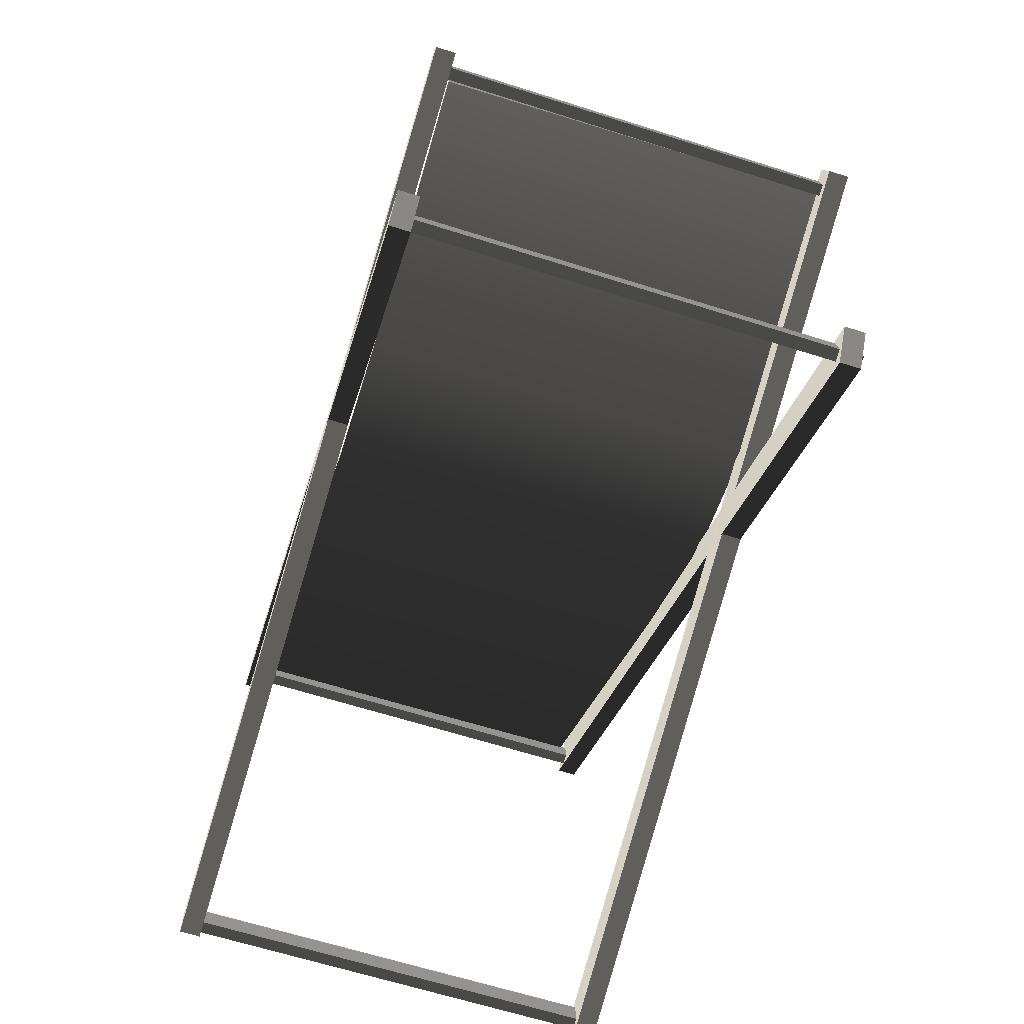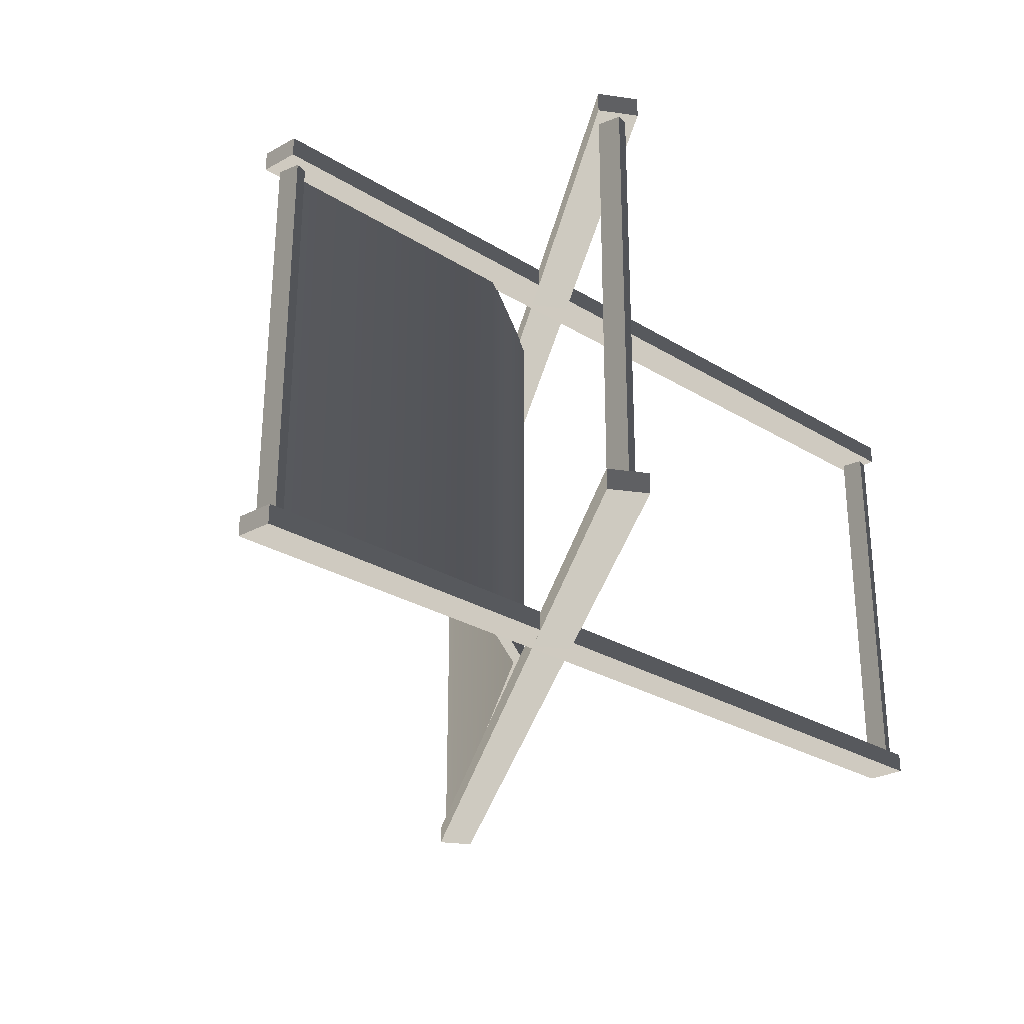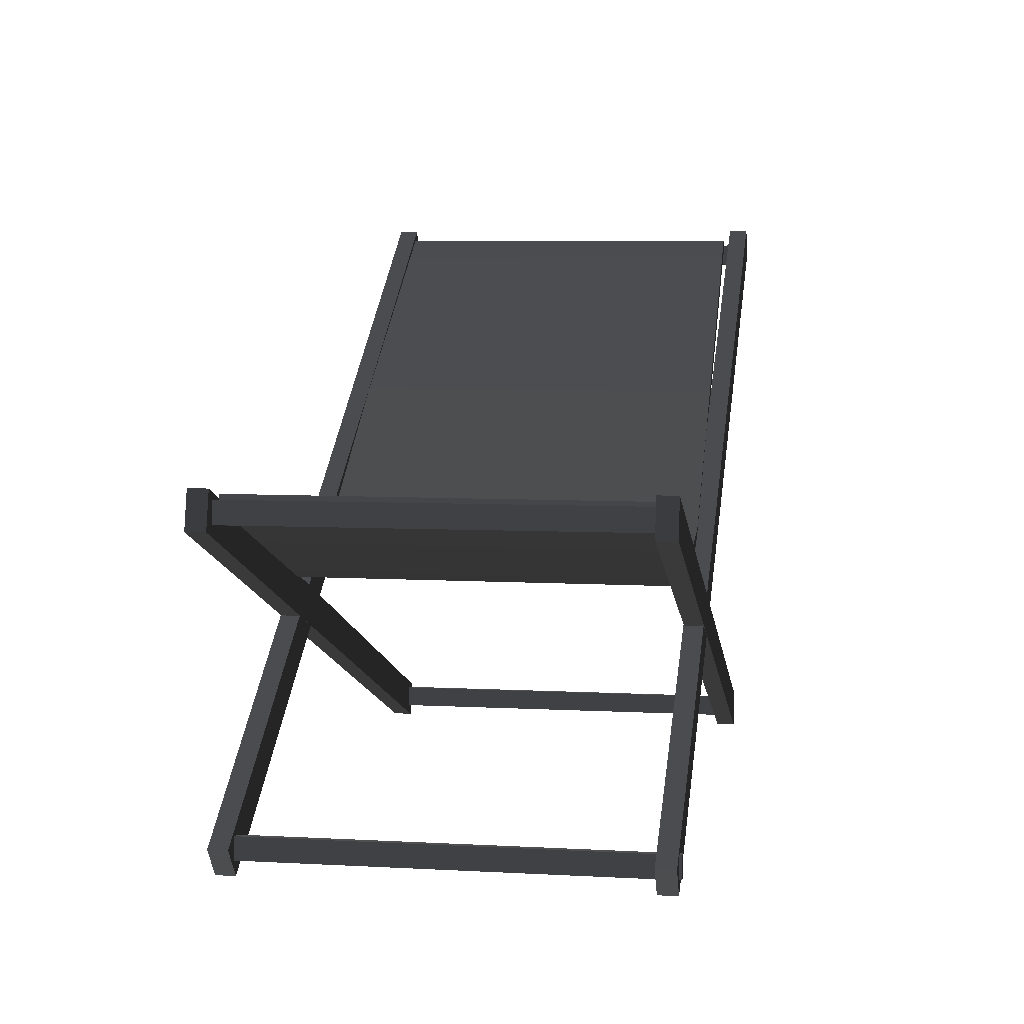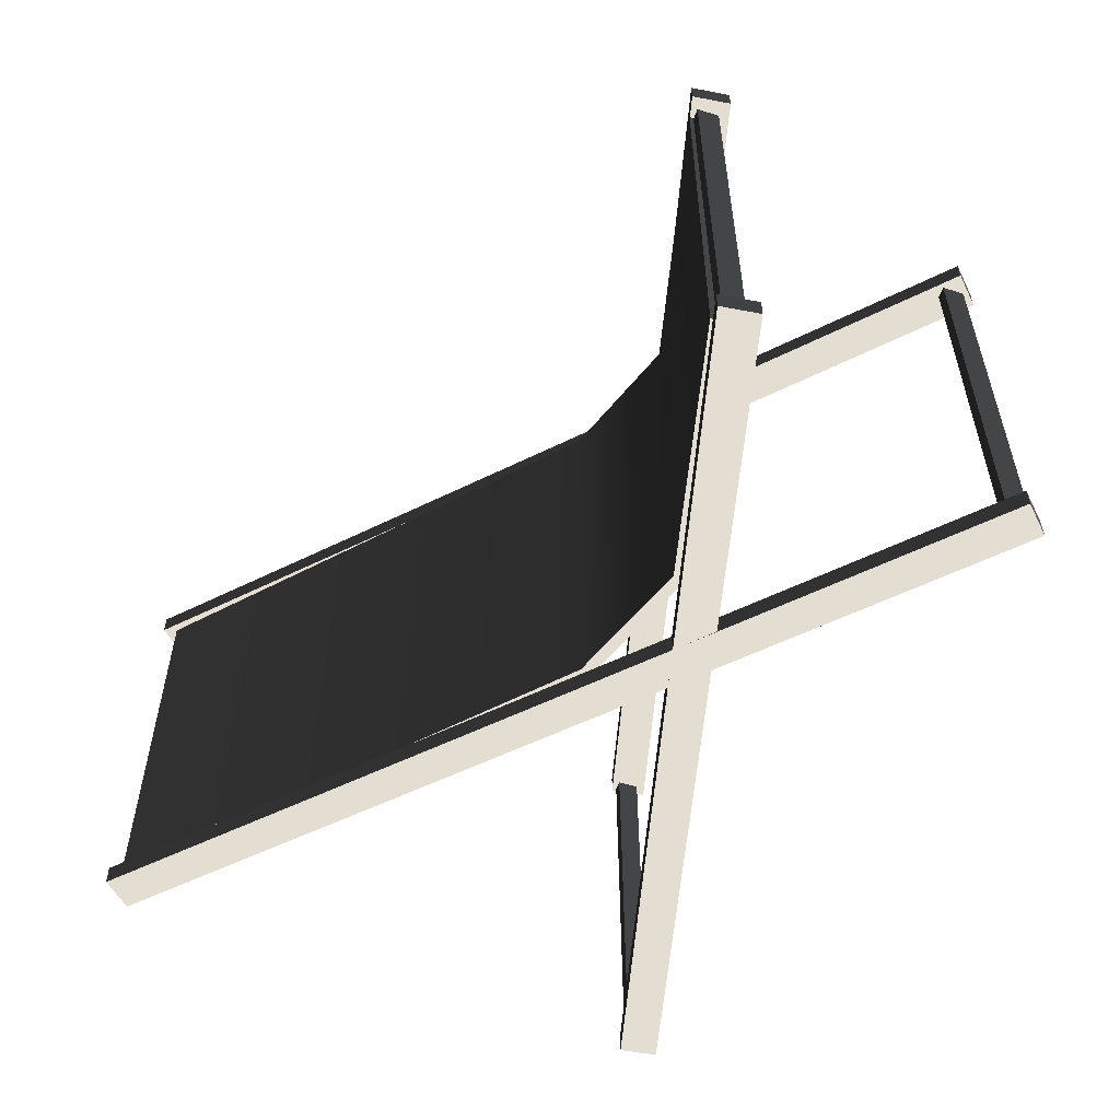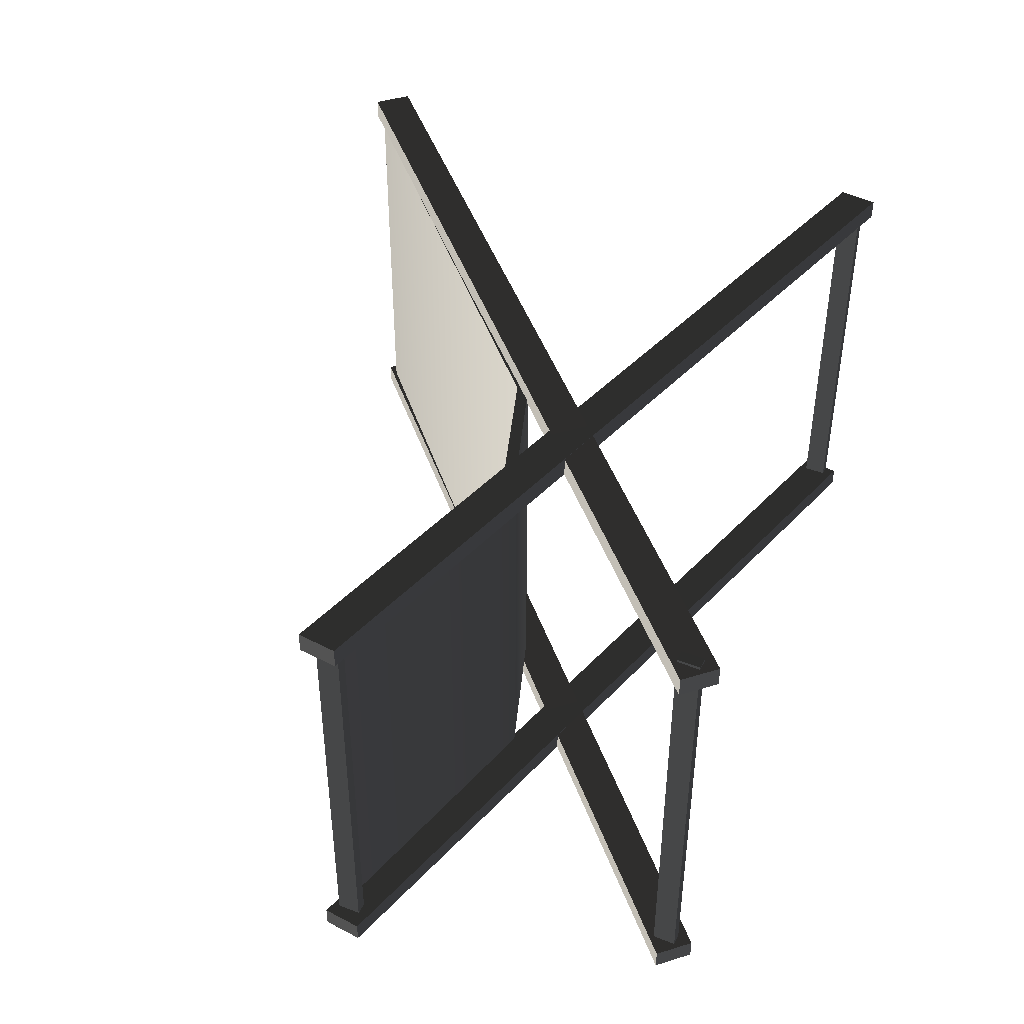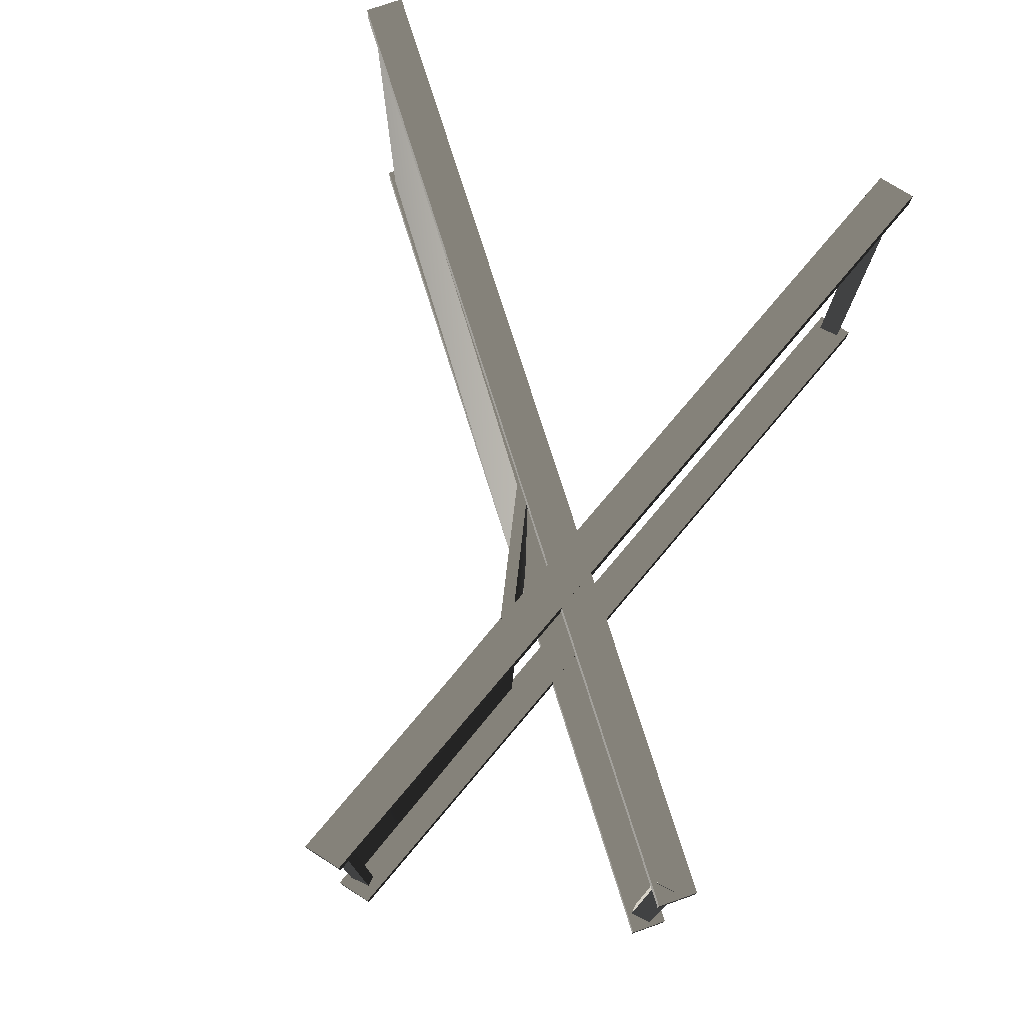
<metadata>
{"format":"obj","ext":"obj","renderer":"f3d","projection":"perspective","resolution":1024,"background":"white","views":[{"elev":-66.1,"azim":72.8,"up":"+Z"},{"elev":-27.7,"azim":116.2,"up":"+Y"},{"elev":5.9,"azim":99.6,"up":"+Z"},{"elev":-53.6,"azim":64.7,"up":"+Y"},{"elev":43.1,"azim":107.9,"up":"+Y"},{"elev":75.2,"azim":108.9,"up":"+Y"}]}
</metadata>
<code>
v -0.1174 0.05812 0.07328
v -0.1111 0.05816 0.0813
v -0.111 0.05288 0.0813
v -0.1174 0.05285 0.07328
v -0.1111 0.05816 0.0813
v 0.09939 0.05596 -0.07328
v 0.09943 0.05069 -0.07328
v -0.111 0.05288 0.0813
v 0.09939 0.05596 -0.07328
v 0.09307 0.05593 -0.0813
v 0.0931 0.05065 -0.0813
v 0.09943 0.05069 -0.07328
v 0.09307 0.05593 -0.0813
v -0.1174 0.05812 0.07328
v -0.1174 0.05285 0.07328
v 0.0931 0.05065 -0.0813
v -0.1174 0.05285 0.07328
v -0.111 0.05288 0.0813
v 0.09943 0.05069 -0.07328
v 0.0931 0.05065 -0.0813
v 0.09307 0.05593 -0.0813
v 0.09939 0.05596 -0.07328
v -0.1111 0.05816 0.0813
v -0.1174 0.05812 0.07328
v -0.1168 -0.05079 0.07328
v -0.1105 -0.05075 0.0813
v -0.1104 -0.05603 0.0813
v -0.1167 -0.05606 0.07328
v -0.1105 -0.05075 0.0813
v 0.1 -0.05295 -0.07328
v 0.1001 -0.05822 -0.07328
v -0.1104 -0.05603 0.0813
v 0.1 -0.05295 -0.07328
v 0.0937 -0.05298 -0.0813
v 0.09373 -0.05826 -0.0813
v 0.1001 -0.05822 -0.07328
v 0.0937 -0.05298 -0.0813
v -0.1168 -0.05079 0.07328
v -0.1167 -0.05606 0.07328
v 0.09373 -0.05826 -0.0813
v -0.1167 -0.05606 0.07328
v -0.1104 -0.05603 0.0813
v 0.1001 -0.05822 -0.07328
v 0.09373 -0.05826 -0.0813
v 0.0937 -0.05298 -0.0813
v 0.1 -0.05295 -0.07328
v -0.1105 -0.05075 0.0813
v -0.1168 -0.05079 0.07328
v 0.09483 0.05669 -0.07693
v 0.09413 0.05669 -0.07103
v 0.09109 0.05667 -0.07138
v 0.09178 0.05667 -0.07729
v 0.09413 0.05669 -0.07103
v 0.09476 -0.05294 -0.07103
v 0.09172 -0.05295 -0.07138
v 0.09109 0.05667 -0.07138
v 0.09476 -0.05294 -0.07103
v 0.09546 -0.05293 -0.07693
v 0.09241 -0.05295 -0.07729
v 0.09172 -0.05295 -0.07138
v 0.09546 -0.05293 -0.07693
v 0.09483 0.05669 -0.07693
v 0.09178 0.05667 -0.07729
v 0.09241 -0.05295 -0.07729
v 0.09178 0.05667 -0.07729
v 0.09109 0.05667 -0.07138
v 0.09172 -0.05295 -0.07138
v 0.09241 -0.05295 -0.07729
v 0.09546 -0.05293 -0.07693
v 0.09476 -0.05294 -0.07103
v 0.09413 0.05669 -0.07103
v 0.09483 0.05669 -0.07693
v -0.1068 -0.05295 -0.08043
v -0.1092 -0.05297 -0.07051
v -0.1092 -0.05824 -0.07051
v -0.1068 -0.05823 -0.08043
v -0.1092 -0.05297 -0.07051
v 0.1149 -0.05168 0.01627
v 0.115 -0.05695 0.01627
v -0.1092 -0.05824 -0.07051
v 0.1149 -0.05168 0.01627
v 0.1174 -0.05166 0.00635
v 0.1174 -0.05694 0.00635
v 0.115 -0.05695 0.01627
v 0.1174 -0.05166 0.00635
v -0.1068 -0.05295 -0.08043
v -0.1068 -0.05823 -0.08043
v 0.1174 -0.05694 0.00635
v -0.1068 -0.05823 -0.08043
v -0.1092 -0.05824 -0.07051
v 0.115 -0.05695 0.01627
v 0.1174 -0.05694 0.00635
v 0.1174 -0.05166 0.00635
v 0.1149 -0.05168 0.01627
v -0.1092 -0.05297 -0.07051
v -0.1068 -0.05295 -0.08043
v -0.1052 0.05554 -0.07701
v -0.1059 0.05553 -0.07111
v -0.109 0.05552 -0.07147
v -0.1083 0.05552 -0.07737
v -0.1059 0.05553 -0.07111
v -0.1053 -0.05409 -0.07111
v -0.1083 -0.05411 -0.07147
v -0.109 0.05552 -0.07147
v -0.1053 -0.05409 -0.07111
v -0.1046 -0.05409 -0.07701
v -0.1076 -0.05411 -0.07737
v -0.1083 -0.05411 -0.07147
v -0.1046 -0.05409 -0.07701
v -0.1052 0.05554 -0.07701
v -0.1083 0.05552 -0.07737
v -0.1076 -0.05411 -0.07737
v -0.1083 0.05552 -0.07737
v -0.109 0.05552 -0.07147
v -0.1083 -0.05411 -0.07147
v -0.1076 -0.05411 -0.07737
v -0.1046 -0.05409 -0.07701
v -0.1053 -0.05409 -0.07111
v -0.1059 0.05553 -0.07111
v -0.1052 0.05554 -0.07701
v -0.1074 0.05596 -0.08043
v -0.1099 0.05595 -0.07051
v -0.1098 0.05067 -0.07051
v -0.1074 0.05069 -0.08043
v -0.1099 0.05595 -0.07051
v 0.1143 0.05724 0.01627
v 0.1144 0.05196 0.01627
v -0.1098 0.05067 -0.07051
v 0.1143 0.05724 0.01627
v 0.1167 0.05725 0.00635
v 0.1168 0.05198 0.00635
v 0.1144 0.05196 0.01627
v 0.1167 0.05725 0.00635
v -0.1074 0.05596 -0.08043
v -0.1074 0.05069 -0.08043
v 0.1168 0.05198 0.00635
v -0.1074 0.05069 -0.08043
v -0.1098 0.05067 -0.07051
v 0.1144 0.05196 0.01627
v 0.1168 0.05198 0.00635
v 0.1167 0.05725 0.00635
v 0.1143 0.05724 0.01627
v -0.1099 0.05595 -0.07051
v -0.1074 0.05596 -0.08043
v 0.1124 0.05679 0.007547
v 0.1117 0.05679 0.01345
v 0.1087 0.05677 0.01309
v 0.1094 0.05678 0.007185
v 0.1117 0.05679 0.01345
v 0.1123 -0.05284 0.01345
v 0.1093 -0.05285 0.01309
v 0.1087 0.05677 0.01309
v 0.1123 -0.05284 0.01345
v 0.113 -0.05283 0.007547
v 0.11 -0.05285 0.007185
v 0.1093 -0.05285 0.01309
v 0.113 -0.05283 0.007547
v 0.1124 0.05679 0.007547
v 0.1094 0.05678 0.007185
v 0.11 -0.05285 0.007185
v 0.1094 0.05678 0.007185
v 0.1087 0.05677 0.01309
v 0.1093 -0.05285 0.01309
v 0.11 -0.05285 0.007185
v 0.113 -0.05283 0.007547
v 0.1123 -0.05284 0.01345
v 0.1117 0.05679 0.01345
v 0.1124 0.05679 0.007547
v -0.1095 0.05687 0.07062
v -0.1102 0.05687 0.07652
v -0.1133 0.05685 0.07616
v -0.1126 0.05686 0.07026
v -0.1102 0.05687 0.07652
v -0.1096 -0.05276 0.07652
v -0.1126 -0.05278 0.07616
v -0.1133 0.05685 0.07616
v -0.1096 -0.05276 0.07652
v -0.1089 -0.05275 0.07062
v -0.112 -0.05277 0.07026
v -0.1126 -0.05278 0.07616
v -0.1089 -0.05275 0.07062
v -0.1095 0.05687 0.07062
v -0.1126 0.05686 0.07026
v -0.112 -0.05277 0.07026
v -0.1126 0.05686 0.07026
v -0.1133 0.05685 0.07616
v -0.1126 -0.05278 0.07616
v -0.112 -0.05277 0.07026
v -0.1089 -0.05275 0.07062
v -0.1096 -0.05276 0.07652
v -0.1102 0.05687 0.07652
v -0.1095 0.05687 0.07062
v -0.108 0.05104 0.078
v 0.005573 0.05247 -0.003348
v 0.005422 -0.05089 -0.003141
v -0.1081 -0.05233 0.07821
v 0.005573 0.05247 -0.003348
v 0.04143 0.05239 -0.01101
v 0.04128 -0.05097 -0.0108
v 0.005422 -0.05089 -0.003141
v 0.1088 -0.05117 0.01449
v 0.1089 0.05219 0.01428
v -0.1097 0.05103 0.07524
v -0.1098 -0.05233 0.07545
v 0.004613 -0.0509 -0.006043
v 0.004762 0.05246 -0.006251
v 0.004762 0.05246 -0.006251
v 0.004613 -0.0509 -0.006043
v 0.04123 -0.05098 -0.01404
v 0.04138 0.05238 -0.01424
v 0.1086 -0.05117 0.01123
v 0.1088 0.05219 0.01103
v -0.1097 0.05103 0.07524
v -0.108 0.05104 0.078
v -0.1081 -0.05233 0.07821
v -0.1098 -0.05233 0.07545
v -0.108 0.05104 0.078
v -0.1097 0.05103 0.07524
v 0.004762 0.05246 -0.006251
v 0.005573 0.05247 -0.003348
v 0.005573 0.05247 -0.003348
v 0.004762 0.05246 -0.006251
v 0.04138 0.05238 -0.01424
v 0.04143 0.05239 -0.01101
v 0.1088 0.05219 0.01103
v 0.1089 0.05219 0.01428
v -0.1098 -0.05233 0.07545
v -0.1081 -0.05233 0.07821
v 0.005422 -0.05089 -0.003141
v 0.004613 -0.0509 -0.006043
v 0.004613 -0.0509 -0.006043
v 0.005422 -0.05089 -0.003141
v 0.04128 -0.05097 -0.0108
v 0.04123 -0.05098 -0.01404
v 0.1088 -0.05117 0.01449
v 0.1086 -0.05117 0.01123
v 0.1089 0.05219 0.01428
v 0.1088 0.05219 0.01103
v 0.1086 -0.05117 0.01123
v 0.1088 -0.05117 0.01449
g Bench_(2)_23834_783
f 1 3 2
f 1 4 3
f 5 7 6
f 5 8 7
f 9 11 10
f 9 12 11
f 13 15 14
f 13 16 15
f 17 19 18
f 17 20 19
f 21 23 22
f 21 24 23
f 25 27 26
f 25 28 27
f 29 31 30
f 29 32 31
f 33 35 34
f 33 36 35
f 37 39 38
f 37 40 39
f 41 43 42
f 41 44 43
f 45 47 46
f 45 48 47
f 49 51 50
f 49 52 51
f 53 55 54
f 53 56 55
f 57 59 58
f 57 60 59
f 61 63 62
f 61 64 63
f 65 67 66
f 65 68 67
f 69 71 70
f 69 72 71
f 73 75 74
f 73 76 75
f 77 79 78
f 77 80 79
f 81 83 82
f 81 84 83
f 85 87 86
f 85 88 87
f 89 91 90
f 89 92 91
f 93 95 94
f 93 96 95
f 97 99 98
f 97 100 99
f 101 103 102
f 101 104 103
f 105 107 106
f 105 108 107
f 109 111 110
f 109 112 111
f 113 115 114
f 113 116 115
f 117 119 118
f 117 120 119
f 121 123 122
f 121 124 123
f 125 127 126
f 125 128 127
f 129 131 130
f 129 132 131
f 133 135 134
f 133 136 135
f 137 139 138
f 137 140 139
f 141 143 142
f 141 144 143
f 145 147 146
f 145 148 147
f 149 151 150
f 149 152 151
f 153 155 154
f 153 156 155
f 157 159 158
f 157 160 159
f 161 163 162
f 161 164 163
f 165 167 166
f 165 168 167
f 169 171 170
f 169 172 171
f 173 175 174
f 173 176 175
f 177 179 178
f 177 180 179
f 181 183 182
f 181 184 183
f 185 187 186
f 185 188 187
f 189 191 190
f 189 192 191
f 193 195 194
f 193 196 195
f 197 199 198
f 197 200 199
f 198 199 201
f 198 201 202
f 203 205 204
f 203 206 205
f 207 209 208
f 207 210 209
f 210 211 209
f 210 212 211
f 213 215 214
f 213 216 215
f 217 219 218
f 217 220 219
f 221 223 222
f 221 224 223
f 224 225 223
f 224 226 225
f 227 229 228
f 227 230 229
f 231 233 232
f 231 234 233
f 234 235 233
f 234 236 235
f 237 239 238
f 237 240 239

</code>
